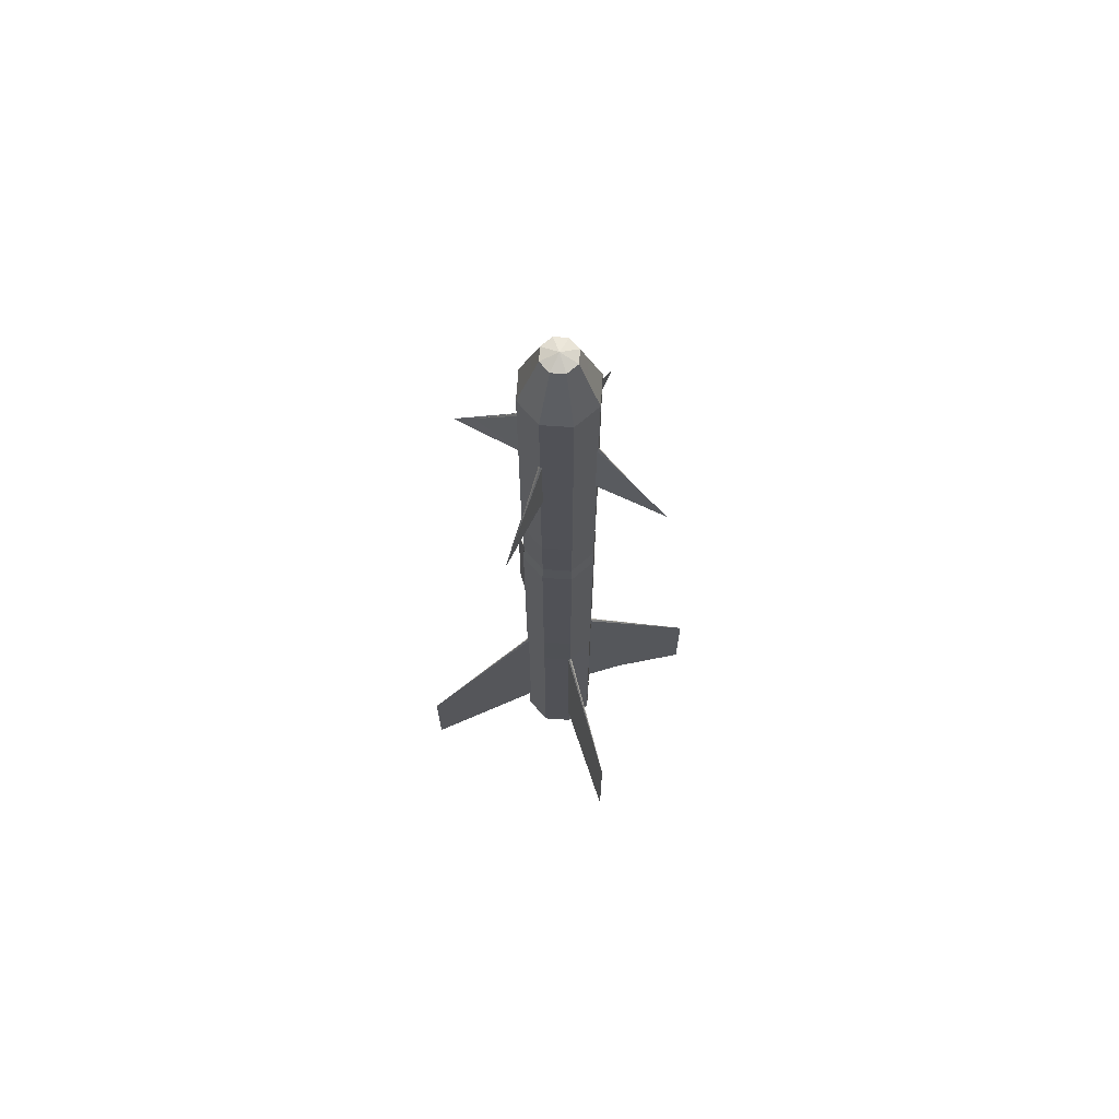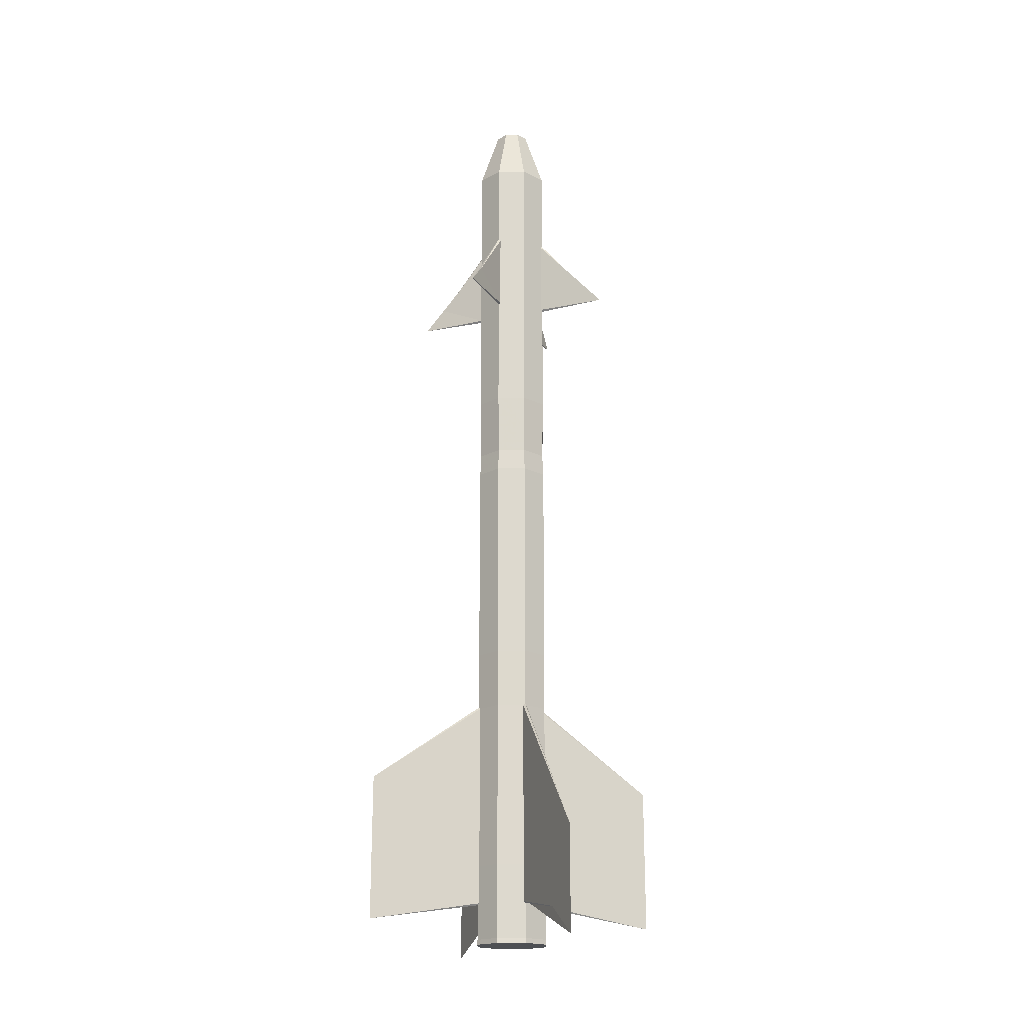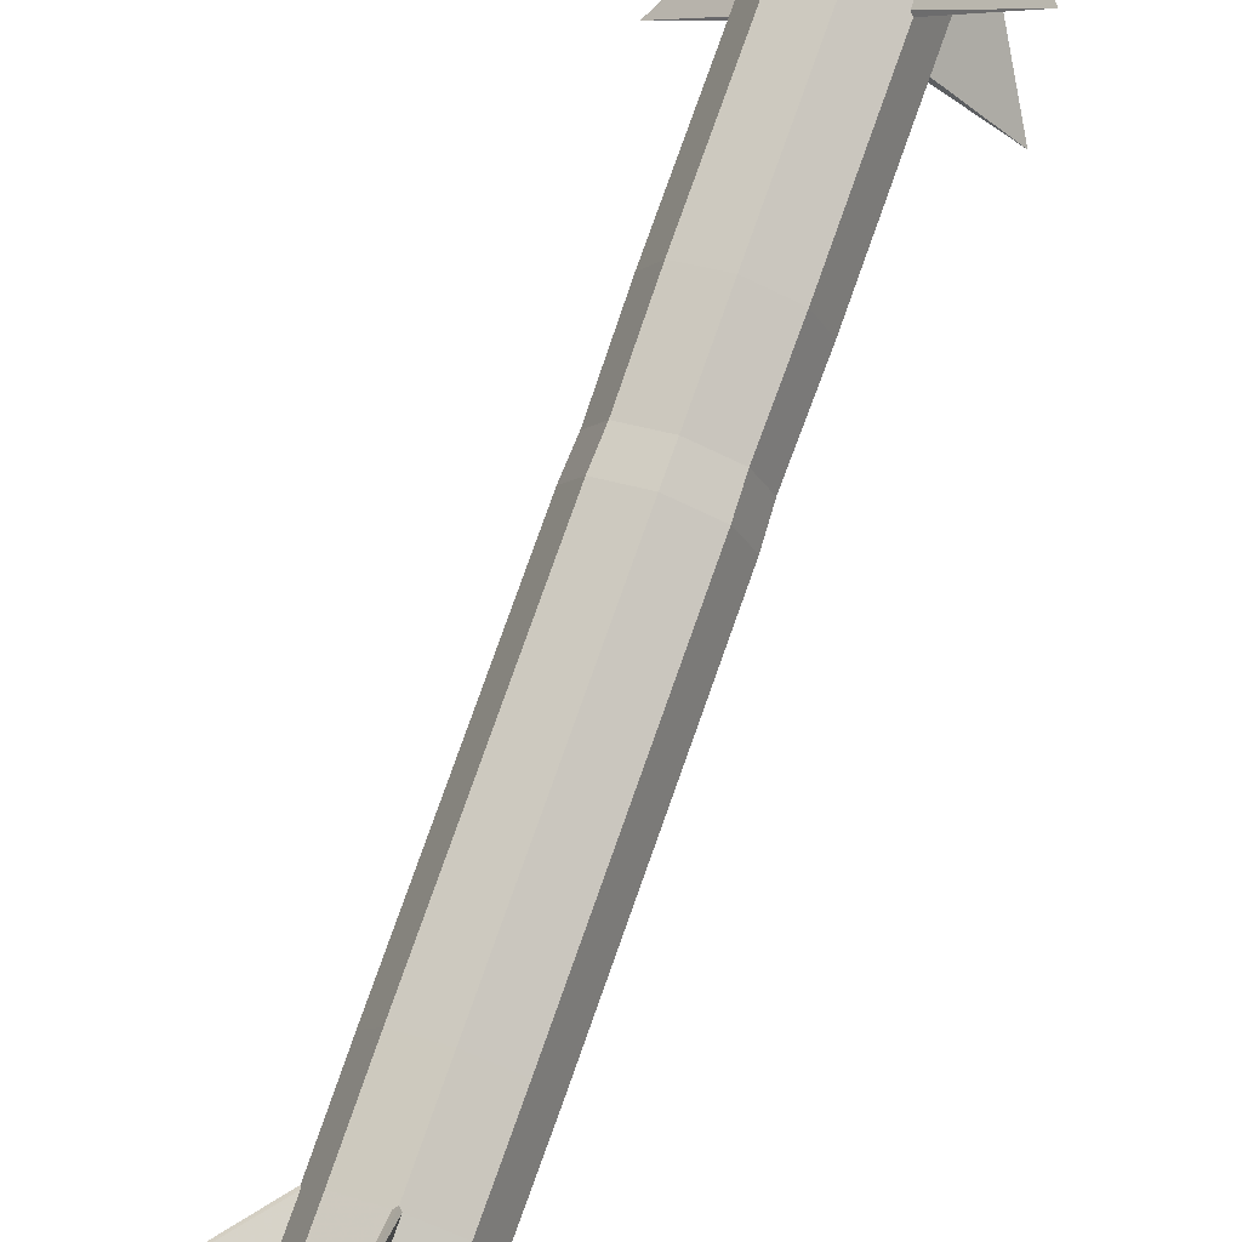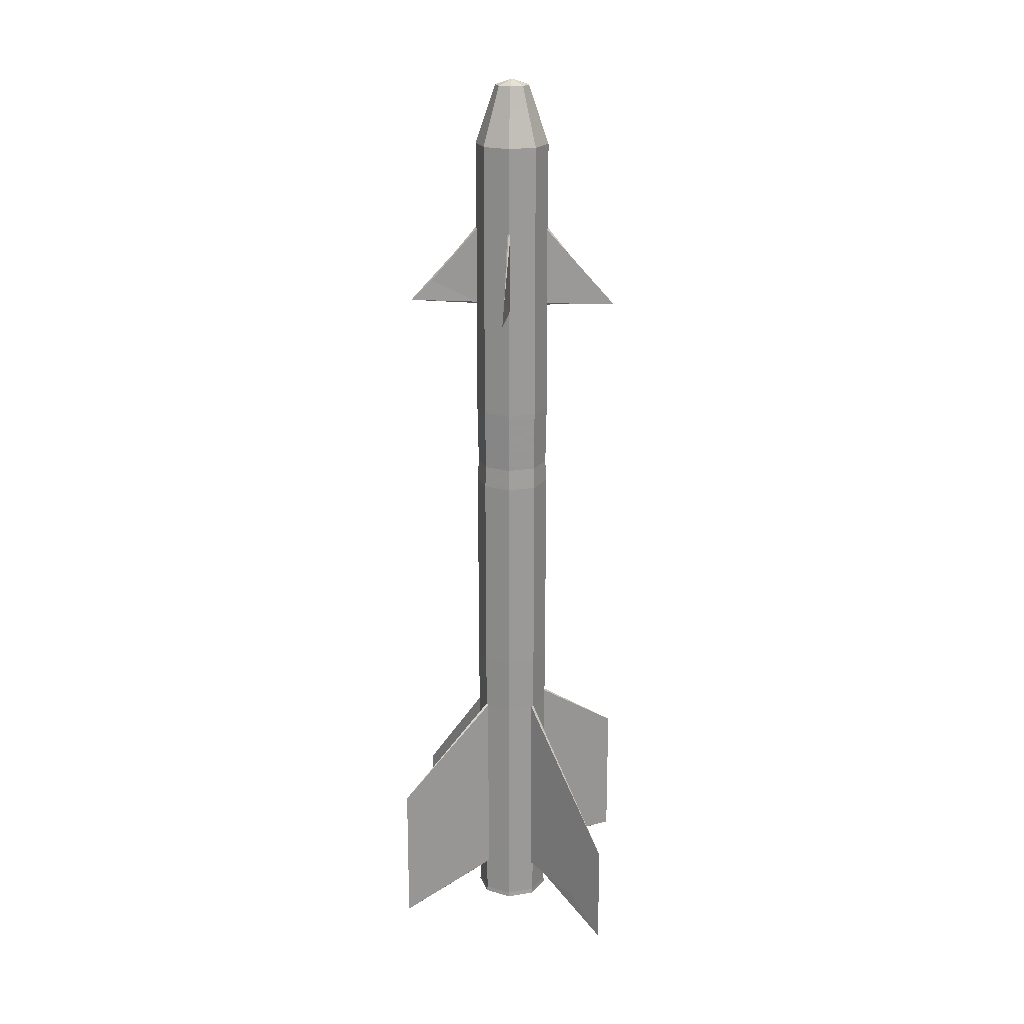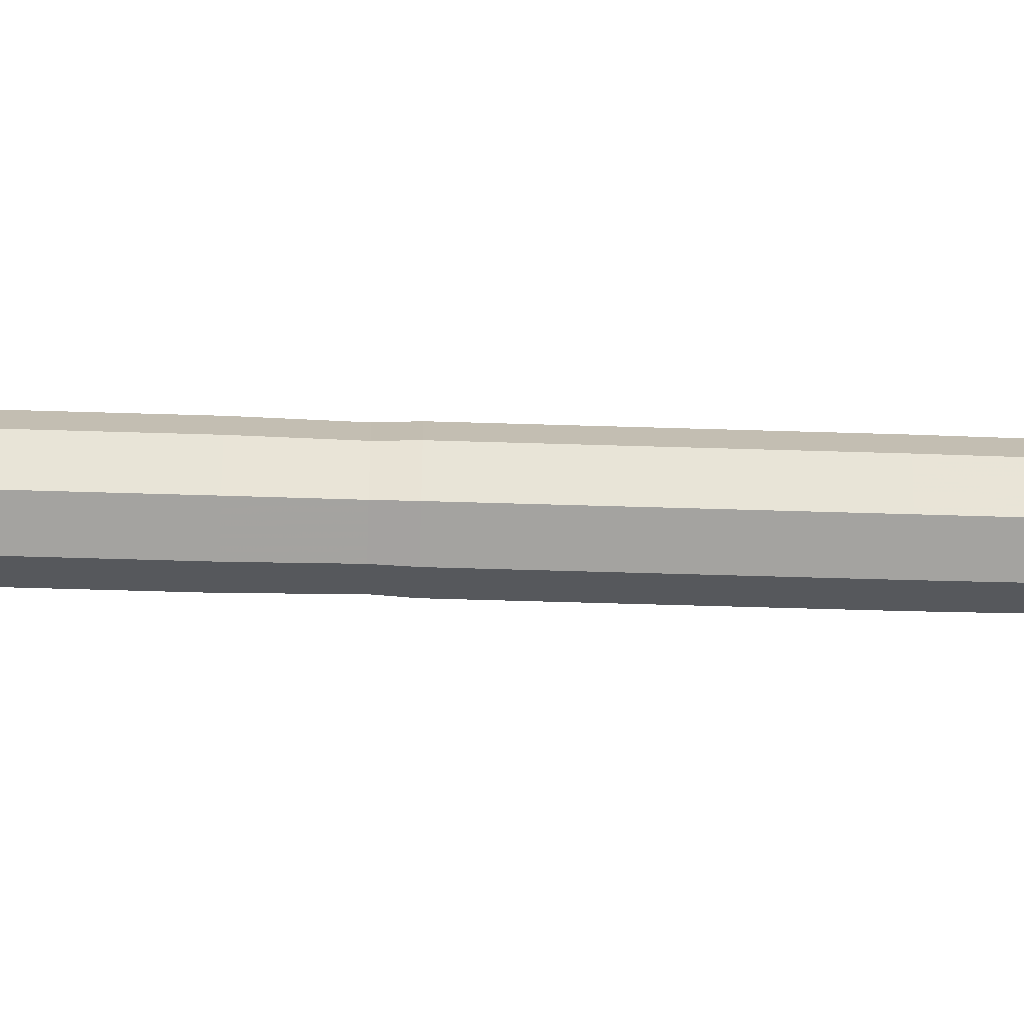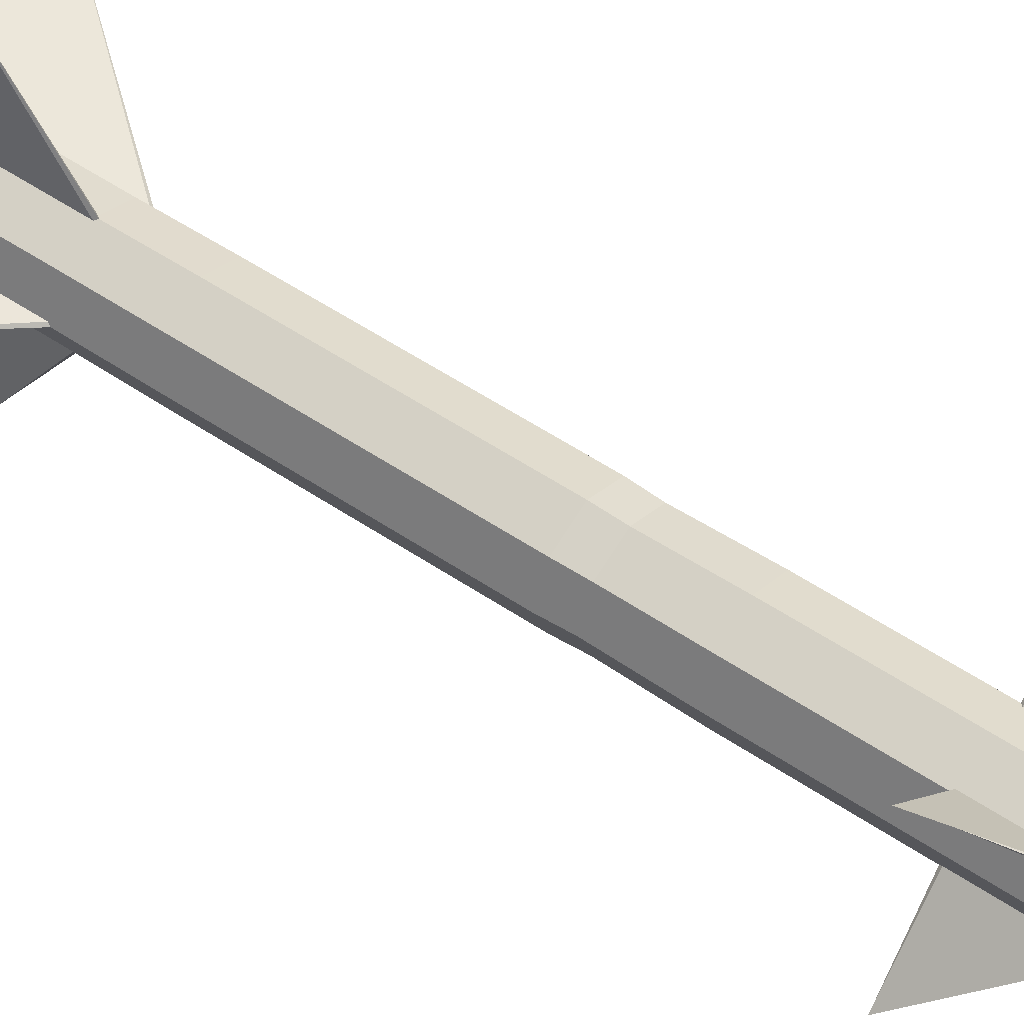
<metadata>
{"format":"obj","ext":"obj","renderer":"f3d","projection":"perspective","resolution":1024,"background":"white","views":[{"elev":69.6,"azim":161.5,"up":"+Z"},{"elev":-18.6,"azim":68.5,"up":"+Z"},{"elev":76.1,"azim":-160.6,"up":"+Y"},{"elev":20.4,"azim":-129.8,"up":"+Z"},{"elev":-50.4,"azim":88.0,"up":"+Y"},{"elev":52.1,"azim":-53.6,"up":"+Y"}]}
</metadata>
<code>
v  -1.426 -1.426 -26.96
v  0 -2.017 -26.96
v  0 -2.017 -26.96
v  -1.426 -1.426 -26.96
v  0 -2 -26.7
v  -1.414 -1.414 -26.7
v  0 -2 -25.41
v  -1.414 -1.414 -25.41
v  0 -2 -24.87
v  -1.414 -1.414 -24.77
v  -0.09239 -1.962 -24.77
v  -0.09239 -1.962 -22.79
v  -1.414 -1.414 -22.79
v  -0.09239 -1.942 -14.02
v  0 -1.981 -13.92
v  0 -2 -10.92
v  -1.414 -1.414 -10.92
v  0 -2 -9.82
v  -1.414 -1.414 -9.82
v  0 -2 -0.02003
v  -1.414 -1.414 -0.02003
v  0 -1.94 1.14
v  -1.372 -1.372 1.14
v  0 -2 4.4
v  -1.414 -1.414 4.4
v  0 -2 4.96
v  -1.414 -1.414 4.96
v  0 -2 8.88
v  -1.414 -1.414 8.88
v  0 -2 9.54
v  -1.414 -1.414 9.54
v  0 -2 10.54
v  0 -2 14.7
v  -1.322 -1.452 14.7
v  -1.322 -1.452 10.54
v  0 -2 19.4
v  -1.414 -1.414 19.4
v  0 -1.32 21.38
v  -0.9334 -0.9334 21.38
v  0 -0.92 22.56
v  -0.6505 -0.6505 22.56
v  0 0 22.86
v  -2.017 0 -26.96
v  -2.017 0 -26.96
v  -2 0 -26.7
v  -2 0 -25.41
v  -1.962 -0.09239 -22.79
v  -1.962 -0.09239 -24.77
v  -1.4 -1.4 -14.02
v  -1.942 -0.09239 -14.02
v  -2 0 -10.92
v  -2 0 -9.82
v  -2 0 -0.02003
v  -1.94 0 1.14
v  -2 0 4.4
v  -2 0 4.96
v  -2 0 8.88
v  -2 0 9.54
v  -1.414 -1.414 10.44
v  -2 0 10.54
v  -1.452 -1.322 10.54
v  -1.452 -1.322 14.7
v  -1.414 -1.414 14.8
v  -2 0 19.4
v  -1.32 0 21.38
v  -0.92 0 22.56
v  -1.426 1.426 -26.96
v  -1.426 1.426 -26.96
v  -1.414 1.414 -26.7
v  -1.414 1.414 -25.41
v  -2 0 -24.87
v  -1.414 1.414 -24.77
v  -1.962 0.09239 -24.77
v  -1.962 0.09239 -22.79
v  -1.414 1.414 -22.79
v  -1.942 0.09239 -14.02
v  -1.981 0 -13.92
v  -1.414 1.414 -10.92
v  -1.414 1.414 -9.82
v  -1.414 1.414 -0.02003
v  -1.372 1.372 1.14
v  -1.414 1.414 4.4
v  -1.414 1.414 4.96
v  -1.414 1.414 8.88
v  -1.414 1.414 9.54
v  -2 0 14.7
v  -1.452 1.322 14.7
v  -1.452 1.322 10.54
v  -1.414 1.414 19.4
v  -0.9334 0.9334 21.38
v  -0.6505 0.6505 22.56
v  0 2.017 -26.96
v  0 2.017 -26.96
v  0 2 -26.7
v  0 2 -25.41
v  -0.09239 1.962 -22.79
v  -0.09239 1.962 -24.77
v  -1.4 1.4 -14.02
v  -0.09239 1.942 -14.02
v  0 2 -10.92
v  0 2 -9.82
v  0 2 -0.02003
v  0 1.94 1.14
v  0 2 4.4
v  0 2 4.96
v  0 2 8.88
v  0 2 9.54
v  -1.414 1.414 10.44
v  0 2 10.54
v  -1.322 1.452 10.54
v  -1.322 1.452 14.7
v  -1.414 1.414 14.8
v  0 2 19.4
v  0 1.32 21.38
v  0 0.92 22.56
v  1.426 1.426 -26.96
v  1.426 1.426 -26.96
v  1.414 1.414 -26.7
v  1.414 1.414 -25.41
v  0 2 -24.87
v  1.414 1.414 -24.77
v  0.09239 1.962 -24.77
v  0.09239 1.962 -22.79
v  1.414 1.414 -22.79
v  0.09239 1.942 -14.02
v  0 1.981 -13.92
v  1.414 1.414 -10.92
v  1.414 1.414 -9.82
v  1.414 1.414 -0.02003
v  1.372 1.372 1.14
v  1.414 1.414 4.4
v  1.414 1.414 4.96
v  1.414 1.414 8.88
v  1.414 1.414 9.54
v  0 2 14.7
v  1.322 1.452 14.7
v  1.322 1.452 10.54
v  1.414 1.414 19.4
v  0.9334 0.9334 21.38
v  0.6505 0.6505 22.56
v  2.017 0 -26.96
v  2.017 0 -26.96
v  2 0 -26.7
v  2 0 -25.41
v  1.962 0.09239 -22.79
v  1.962 0.09239 -24.77
v  1.4 1.4 -14.02
v  1.942 0.09239 -14.02
v  2 0 -10.92
v  2 0 -9.82
v  2 0 -0.02003
v  1.94 0 1.14
v  2 0 4.4
v  2 0 4.96
v  2 0 8.88
v  2 0 9.54
v  1.414 1.414 10.44
v  2 0 10.54
v  1.452 1.322 10.54
v  1.452 1.322 14.7
v  1.414 1.414 14.8
v  2 0 19.4
v  1.32 0 21.38
v  0.92 0 22.56
v  1.426 -1.426 -26.96
v  1.426 -1.426 -26.96
v  1.414 -1.414 -26.7
v  1.414 -1.414 -25.41
v  2 0 -24.87
v  1.414 -1.414 -24.77
v  1.962 -0.09239 -24.77
v  1.962 -0.09239 -22.79
v  1.414 -1.414 -22.79
v  1.942 -0.09239 -14.02
v  1.981 0 -13.92
v  1.414 -1.414 -10.92
v  1.414 -1.414 -9.82
v  1.414 -1.414 -0.02003
v  1.372 -1.372 1.14
v  1.414 -1.414 4.4
v  1.414 -1.414 4.96
v  1.414 -1.414 8.88
v  1.414 -1.414 9.54
v  2 0 14.7
v  1.452 -1.322 14.7
v  1.452 -1.322 10.54
v  1.414 -1.414 19.4
v  0.9334 -0.9334 21.38
v  0.6505 -0.6505 22.56
v  0.09239 -1.962 -22.79
v  0.09239 -1.962 -24.77
v  1.4 -1.4 -14.02
v  0.09239 -1.942 -14.02
v  1.414 -1.414 10.44
v  1.322 -1.452 10.54
v  1.322 -1.452 14.7
v  1.414 -1.414 14.8
v  3.215 -3.215 11.68
v  4.044 -4.044 10.54
v  -3.215 -3.215 11.68
v  -4.044 -4.044 10.54
v  3.215 3.215 11.68
v  4.044 4.044 10.54
v  -3.215 3.215 11.68
v  -4.044 4.044 10.54
v  8.08 0 -21.44
v  8.1 0 -25.79
v  0 -8.08 -18.23
v  0 -8.1 -25.79
v  0 8.08 -18.23
v  0 8.1 -25.79
v  -8.08 0 -21.44
v  -8.1 0 -25.79
v  8.1 0 -27.01
v  0 -8.1 -23.8
v  0 8.1 -23.8
v  -8.1 0 -27.01
o python
g python
f 1 2 3
f 4 3 5
f 6 5 7
f 8 7 9
f 10 11 12
f 13 12 14
f 14 15 16
f 17 16 18
f 19 18 20
f 21 20 22
f 23 22 24
f 25 24 26
f 27 26 28
f 29 28 30
f 31 30 32
f 33 34 35
f 34 33 36
f 37 36 38
f 39 38 40
f 41 40 42
f 43 1 4
f 44 4 6
f 45 6 8
f 46 8 10
f 13 47 48
f 49 50 47
f 50 49 17
f 51 17 19
f 52 19 21
f 53 21 23
f 54 23 25
f 55 25 27
f 56 27 29
f 57 29 31
f 58 31 59
f 60 61 62
f 62 63 37
f 64 37 39
f 65 39 41
f 66 41 42
f 67 43 44
f 68 44 45
f 69 45 46
f 70 46 71
f 72 73 74
f 75 74 76
f 76 77 51
f 78 51 52
f 79 52 53
f 80 53 54
f 81 54 55
f 82 55 56
f 83 56 57
f 84 57 58
f 85 58 60
f 86 87 88
f 87 86 64
f 89 64 65
f 90 65 66
f 91 66 42
f 92 67 68
f 93 68 69
f 94 69 70
f 95 70 72
f 75 96 97
f 98 99 96
f 99 98 78
f 100 78 79
f 101 79 80
f 102 80 81
f 103 81 82
f 104 82 83
f 105 83 84
f 106 84 85
f 107 85 108
f 109 110 111
f 111 112 89
f 113 89 90
f 114 90 91
f 115 91 42
f 116 92 93
f 117 93 94
f 118 94 95
f 119 95 120
f 121 122 123
f 124 123 125
f 125 126 100
f 127 100 101
f 128 101 102
f 129 102 103
f 130 103 104
f 131 104 105
f 132 105 106
f 133 106 107
f 134 107 109
f 135 136 137
f 136 135 113
f 138 113 114
f 139 114 115
f 140 115 42
f 141 116 117
f 142 117 118
f 143 118 119
f 144 119 121
f 124 145 146
f 147 148 145
f 148 147 127
f 149 127 128
f 150 128 129
f 151 129 130
f 152 130 131
f 153 131 132
f 154 132 133
f 155 133 134
f 156 134 157
f 158 159 160
f 160 161 138
f 162 138 139
f 163 139 140
f 164 140 42
f 165 141 142
f 166 142 143
f 167 143 144
f 168 144 169
f 170 171 172
f 173 172 174
f 174 175 149
f 176 149 150
f 177 150 151
f 178 151 152
f 179 152 153
f 180 153 154
f 181 154 155
f 182 155 156
f 183 156 158
f 184 185 186
f 185 184 162
f 187 162 163
f 188 163 164
f 189 164 42
f 2 165 166
f 3 166 167
f 5 167 168
f 7 168 170
f 173 190 191
f 192 193 190
f 193 192 176
f 16 176 177
f 18 177 178
f 20 178 179
f 22 179 180
f 24 180 181
f 26 181 182
f 28 182 183
f 30 183 194
f 32 195 196
f 196 197 187
f 36 187 188
f 38 188 189
f 40 189 42
f 141 165 2
f 185 197 198
f 197 196 198
f 195 194 199
f 194 186 199
f 34 63 200
f 63 62 200
f 61 59 201
f 59 35 201
f 136 161 202
f 161 160 202
f 159 157 203
f 157 137 203
f 87 112 204
f 112 111 204
f 110 108 205
f 108 88 205
f 199 198 196
f 186 185 198
f 201 200 62
f 35 34 200
f 203 202 160
f 137 136 202
f 205 204 111
f 88 87 204
f 148 175 206
f 175 174 206
f 171 169 207
f 169 146 207
f 193 15 208
f 15 14 208
f 11 9 209
f 9 191 209
f 99 126 210
f 126 125 210
f 122 120 211
f 120 97 211
f 50 77 212
f 77 76 212
f 73 71 213
f 71 48 213
f 214 206 174
f 145 148 206
f 207 214 172
f 146 145 214
f 215 208 14
f 190 193 208
f 209 215 12
f 191 190 215
f 216 210 125
f 96 99 210
f 211 216 123
f 97 96 216
f 217 212 76
f 47 50 212
f 213 217 74
f 48 47 217
f 3 4 1
f 5 6 4
f 7 8 6
f 9 11 10
f 9 10 8
f 12 13 10
f 14 49 13
f 16 17 49
f 16 49 14
f 18 19 17
f 20 21 19
f 22 23 21
f 24 25 23
f 26 27 25
f 28 29 27
f 30 31 29
f 32 35 59
f 32 59 31
f 35 32 33
f 36 37 63
f 36 63 34
f 38 39 37
f 40 41 39
f 4 44 43
f 6 45 44
f 8 46 45
f 10 48 71
f 10 71 46
f 48 10 13
f 47 13 49
f 17 51 77
f 17 77 50
f 19 52 51
f 21 53 52
f 23 54 53
f 25 55 54
f 27 56 55
f 29 57 56
f 31 58 57
f 59 61 60
f 59 60 58
f 62 86 60
f 37 64 86
f 37 86 62
f 39 65 64
f 41 66 65
f 44 68 67
f 45 69 68
f 46 70 69
f 71 73 72
f 71 72 70
f 74 75 72
f 76 98 75
f 51 78 98
f 51 98 76
f 52 79 78
f 53 80 79
f 54 81 80
f 55 82 81
f 56 83 82
f 57 84 83
f 58 85 84
f 60 88 108
f 60 108 85
f 88 60 86
f 64 89 112
f 64 112 87
f 65 90 89
f 66 91 90
f 68 93 92
f 69 94 93
f 70 95 94
f 72 97 120
f 72 120 95
f 97 72 75
f 96 75 98
f 78 100 126
f 78 126 99
f 79 101 100
f 80 102 101
f 81 103 102
f 82 104 103
f 83 105 104
f 84 106 105
f 85 107 106
f 108 110 109
f 108 109 107
f 111 135 109
f 89 113 135
f 89 135 111
f 90 114 113
f 91 115 114
f 93 117 116
f 94 118 117
f 95 119 118
f 120 122 121
f 120 121 119
f 123 124 121
f 125 147 124
f 100 127 147
f 100 147 125
f 101 128 127
f 102 129 128
f 103 130 129
f 104 131 130
f 105 132 131
f 106 133 132
f 107 134 133
f 109 137 157
f 109 157 134
f 137 109 135
f 113 138 161
f 113 161 136
f 114 139 138
f 115 140 139
f 117 142 141
f 118 143 142
f 119 144 143
f 121 146 169
f 121 169 144
f 146 121 124
f 145 124 147
f 127 149 175
f 127 175 148
f 128 150 149
f 129 151 150
f 130 152 151
f 131 153 152
f 132 154 153
f 133 155 154
f 134 156 155
f 157 159 158
f 157 158 156
f 160 184 158
f 138 162 184
f 138 184 160
f 139 163 162
f 140 164 163
f 142 166 165
f 143 167 166
f 144 168 167
f 169 171 170
f 169 170 168
f 172 173 170
f 174 192 173
f 149 176 192
f 149 192 174
f 150 177 176
f 151 178 177
f 152 179 178
f 153 180 179
f 154 181 180
f 155 182 181
f 156 183 182
f 158 186 194
f 158 194 183
f 186 158 184
f 162 187 197
f 162 197 185
f 163 188 187
f 164 189 188
f 166 3 2
f 167 5 3
f 168 7 5
f 170 191 9
f 170 9 7
f 191 170 173
f 190 173 192
f 176 16 15
f 176 15 193
f 177 18 16
f 178 20 18
f 179 22 20
f 180 24 22
f 181 26 24
f 182 28 26
f 183 30 28
f 194 195 32
f 194 32 30
f 196 33 32
f 187 36 33
f 187 33 196
f 188 38 36
f 189 40 38
f 2 1 43
f 2 43 67
f 2 67 92
f 2 92 116
f 2 116 141
f 196 195 199
f 198 199 186
f 62 61 201
f 200 201 35
f 160 159 203
f 202 203 137
f 111 110 205
f 204 205 88
f 174 172 214
f 206 214 145
f 172 171 207
f 214 207 146
f 14 12 215
f 208 215 190
f 12 11 209
f 215 209 191
f 125 123 216
f 210 216 96
f 123 122 211
f 216 211 97
f 76 74 217
f 212 217 47
f 74 73 213
f 217 213 48

</code>
